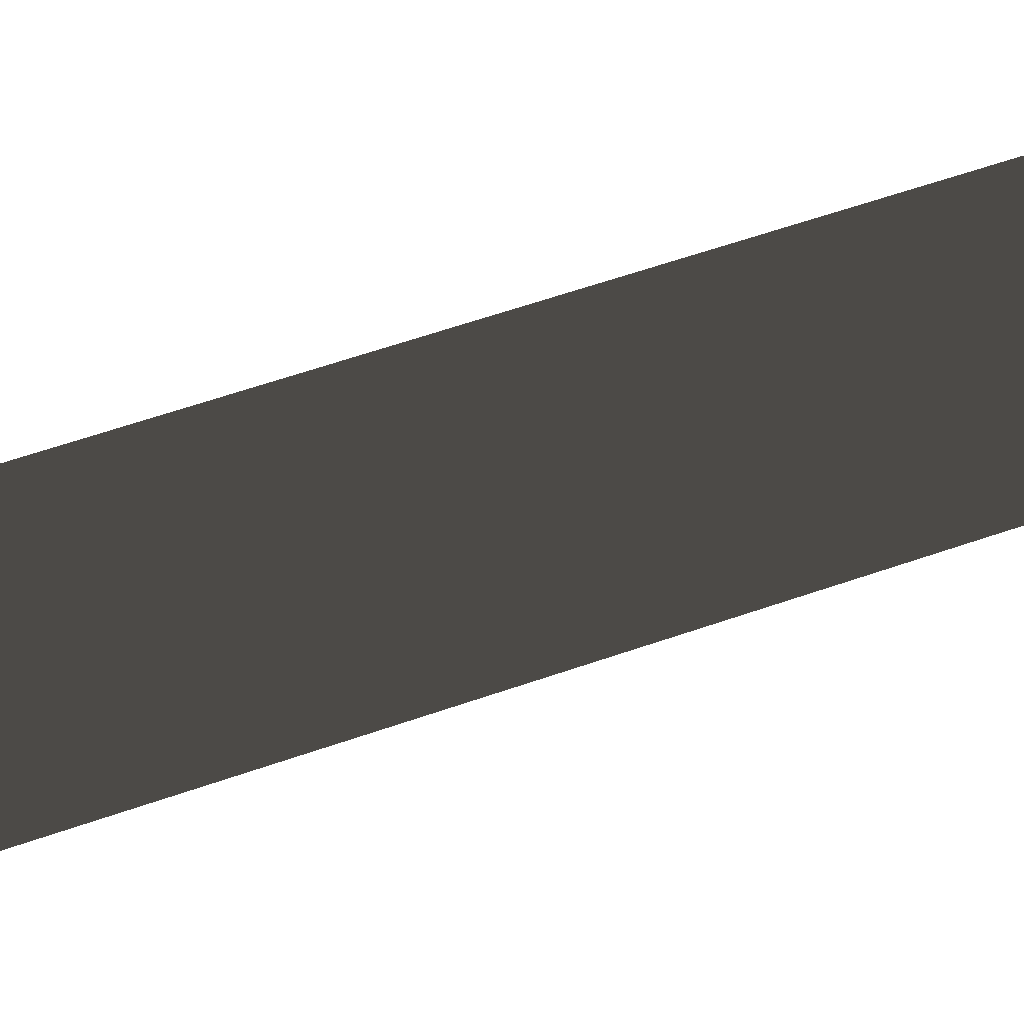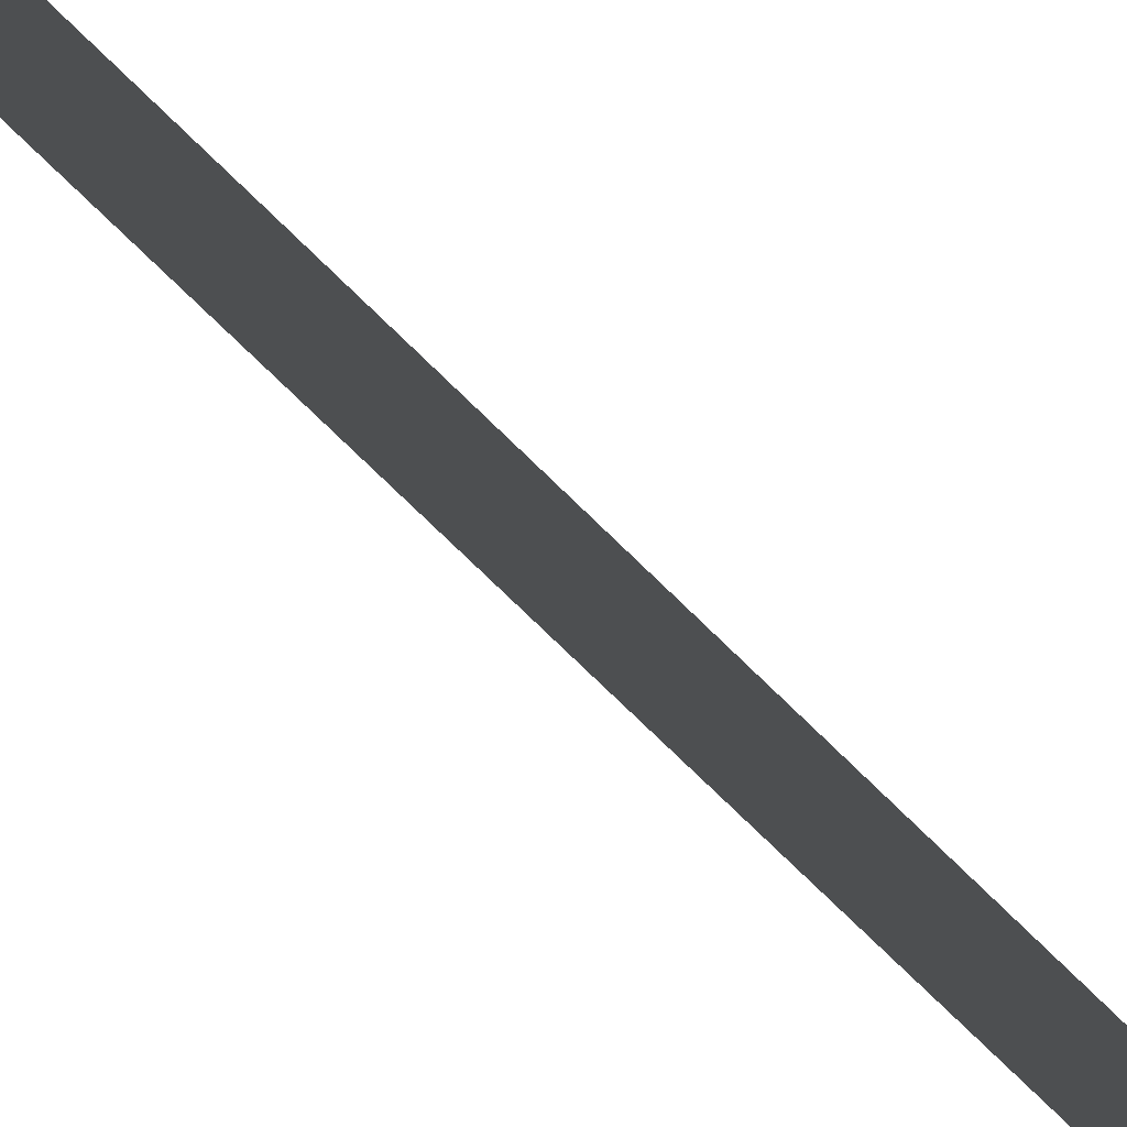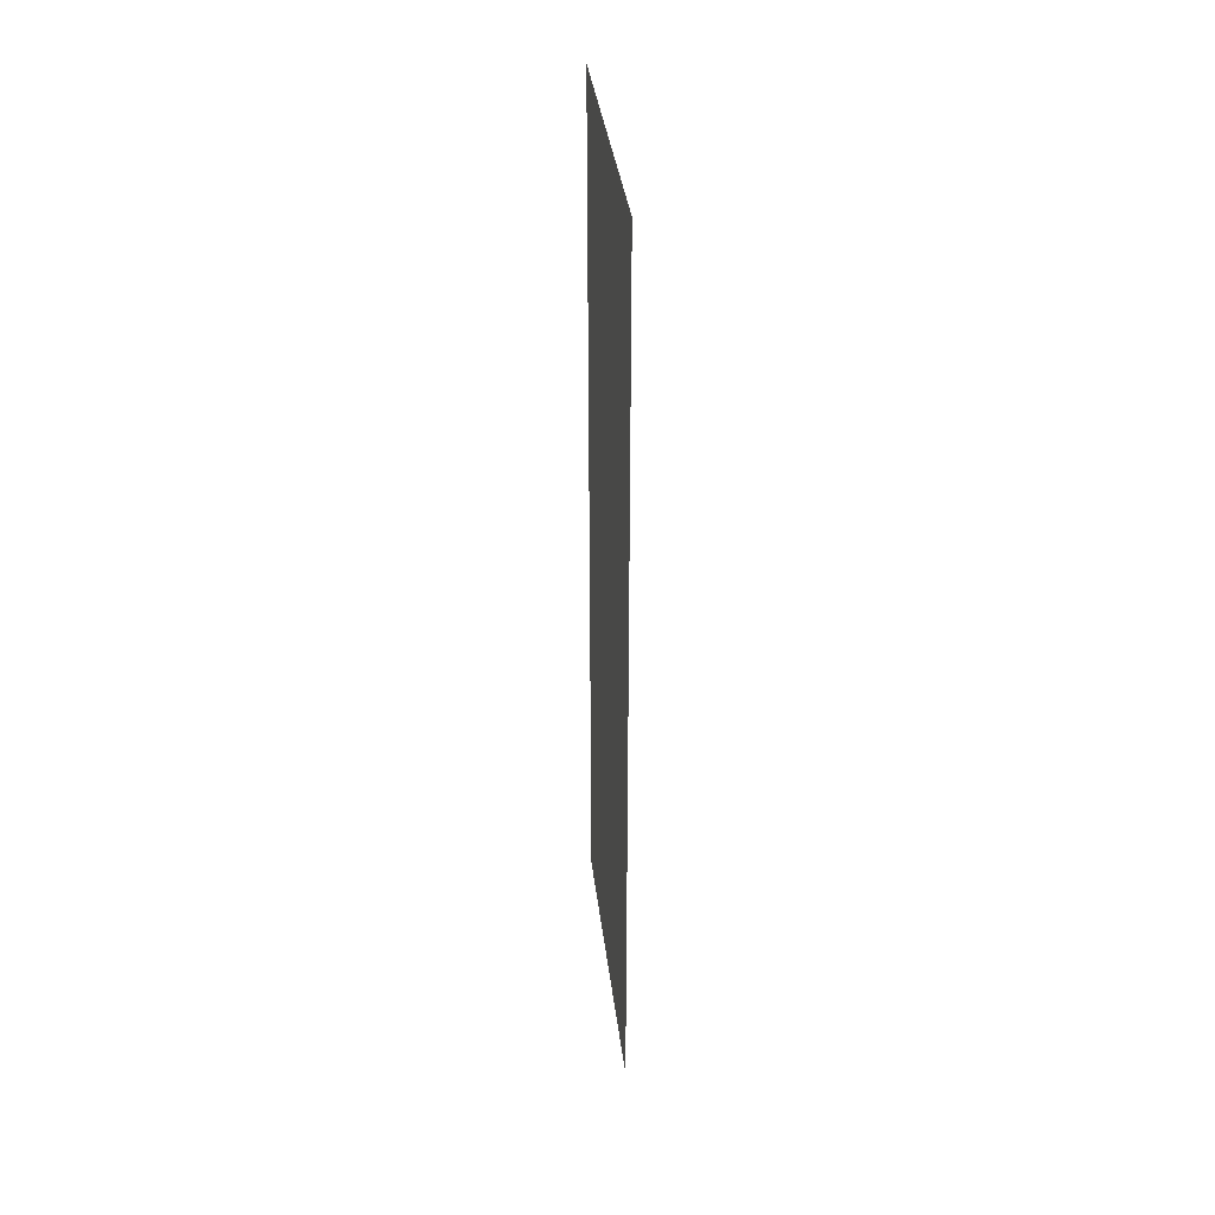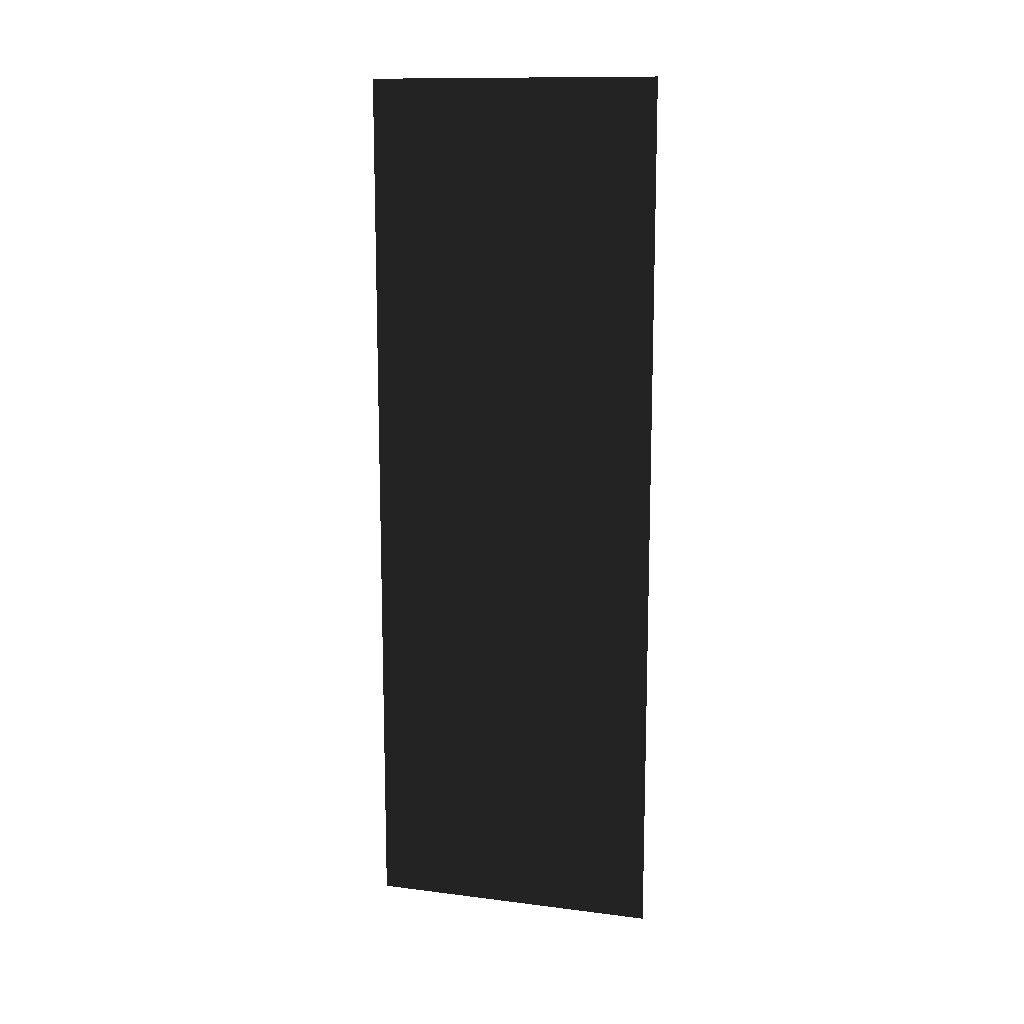
<metadata>
{"format":"obj","ext":"obj","renderer":"f3d","projection":"perspective","resolution":1024,"background":"white","views":[{"elev":57.9,"azim":-110.1,"up":"+Z"},{"elev":-78.4,"azim":46.0,"up":"+Z"},{"elev":35.8,"azim":-6.7,"up":"+Y"},{"elev":12.7,"azim":106.3,"up":"+Y"}]}
</metadata>
<code>
v 4.063e-07 -8.755e-07 3.11e-07
v 6.733e-07 3 1
v 4.063e-07 3 3.11e-07
v 6.733e-07 -1.083e-06 1
g wall01_1m_3_20513_456
f 1 3 2
f 2 4 1

</code>
